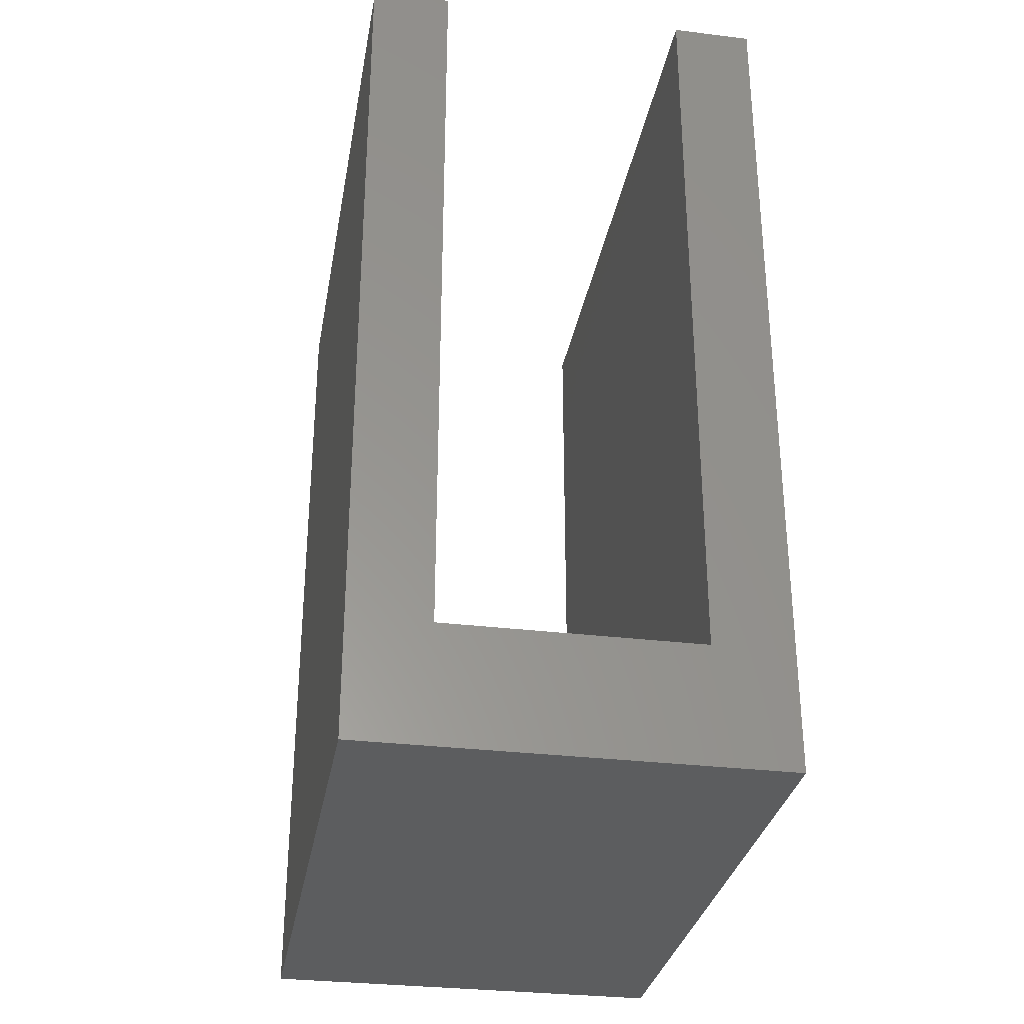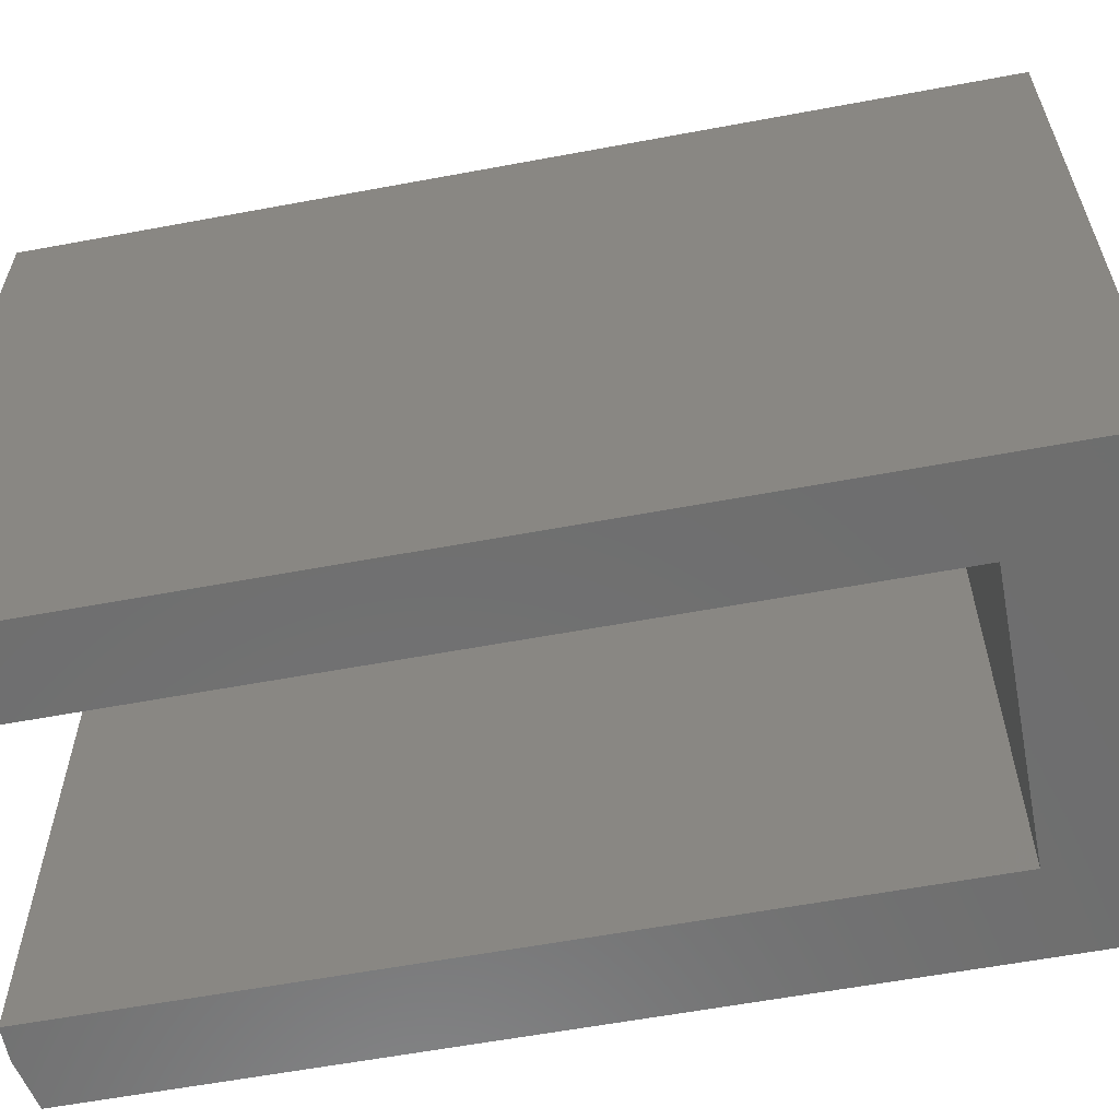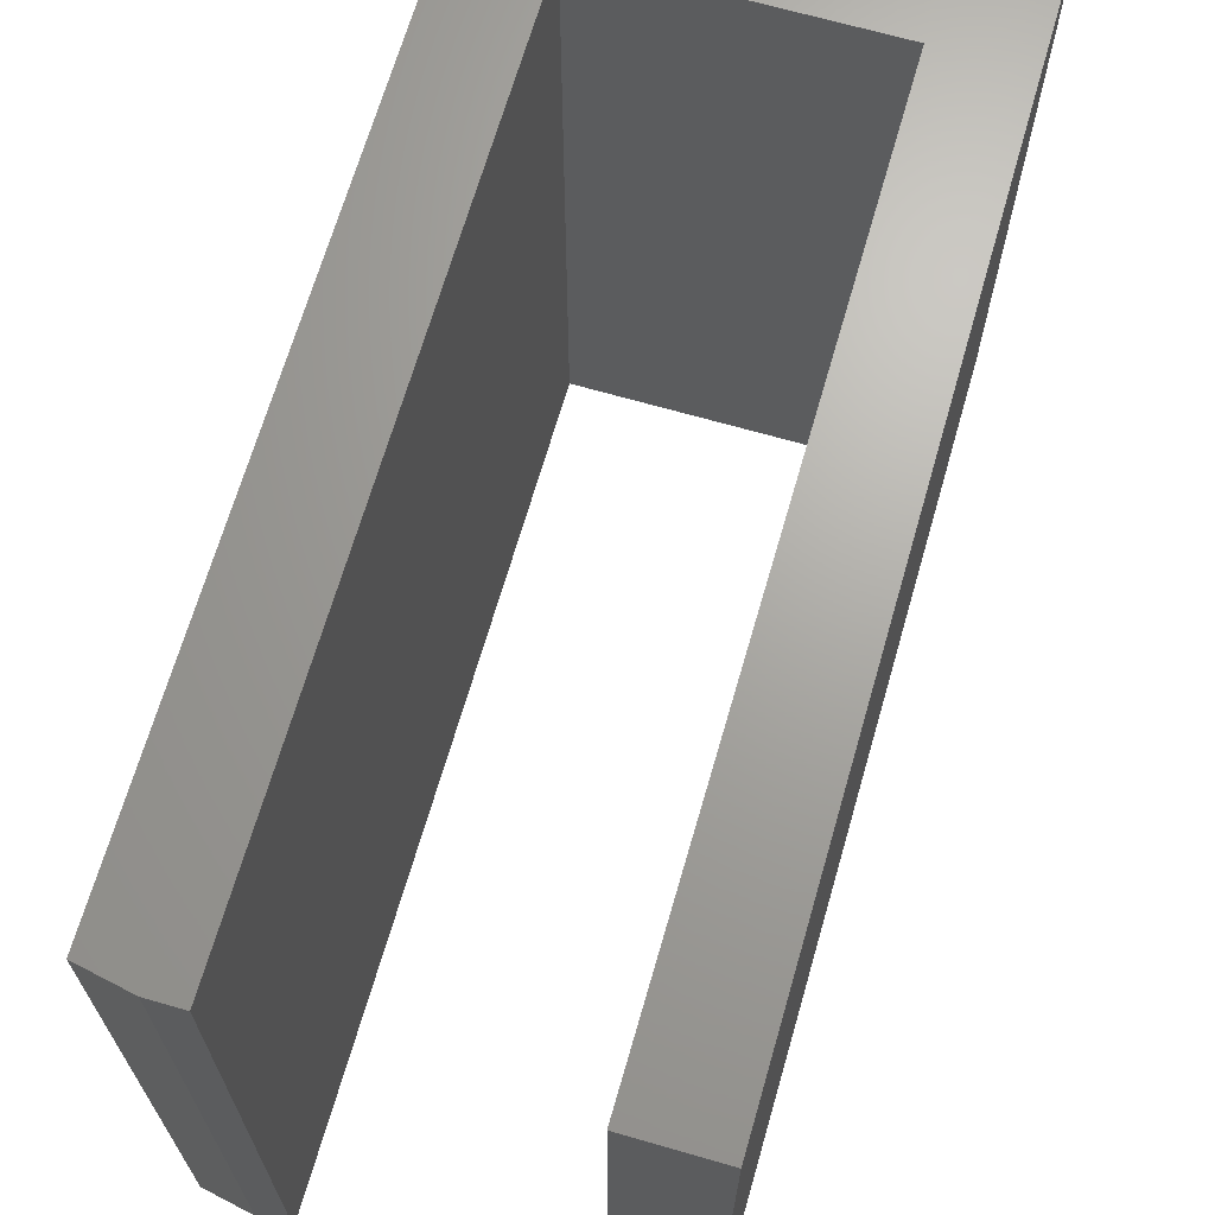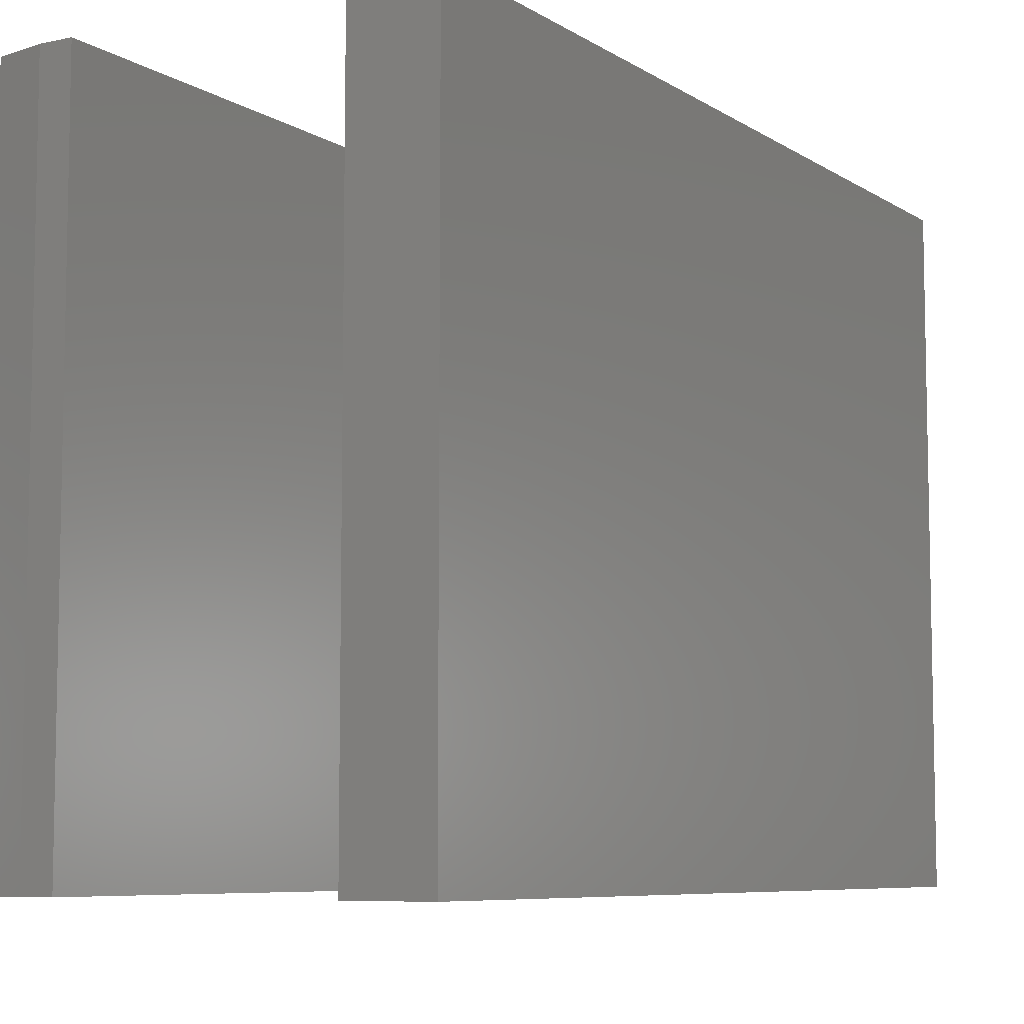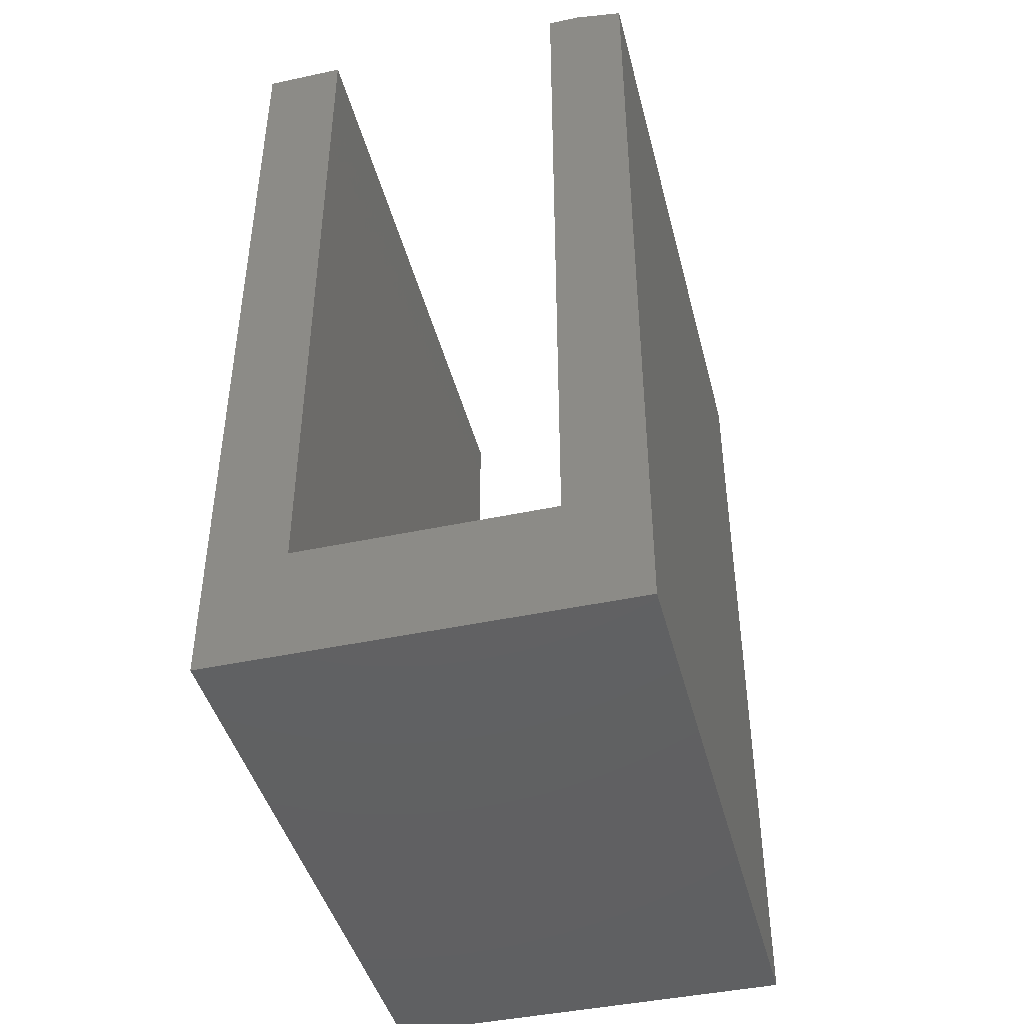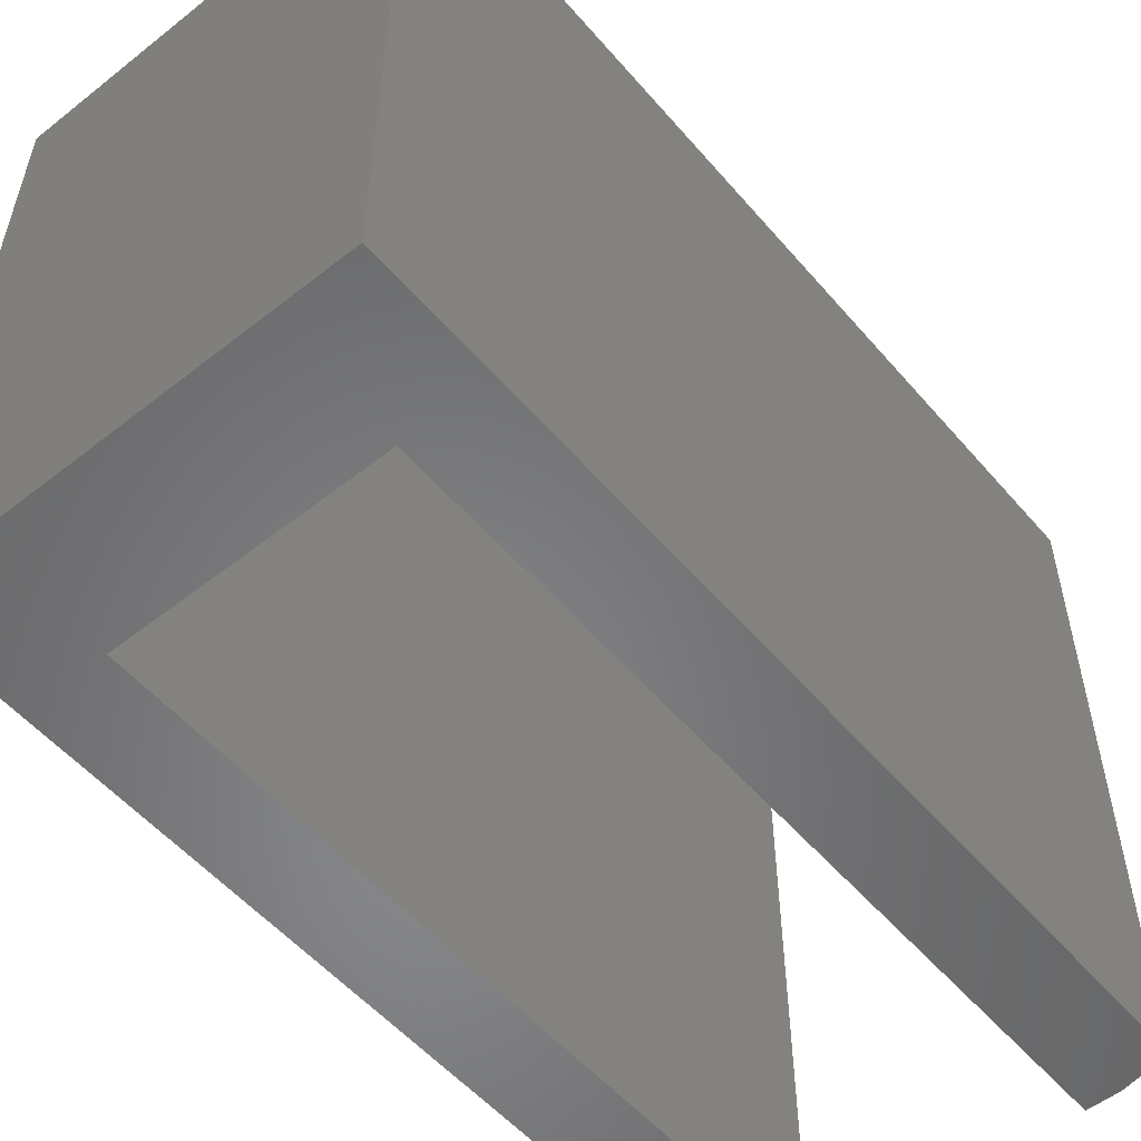
<metadata>
{"format":"stl","ext":"stl","renderer":"f3d","projection":"perspective","resolution":1024,"background":"white","views":[{"elev":-31.1,"azim":170.1,"up":"+Y"},{"elev":-60.1,"azim":-79.2,"up":"+Z"},{"elev":67.7,"azim":-163.9,"up":"+Z"},{"elev":-7.4,"azim":-149.0,"up":"+Z"},{"elev":-43.5,"azim":14.2,"up":"+Y"},{"elev":-54.4,"azim":39.8,"up":"+Z"}]}
</metadata>
<code>
# stl→obj: 18 verts, 32 faces
v -0.5345 0.4801 0.5234
v -0.5992 0.4801 0.5234
v -0.5345 -0.134 0.5234
v -0.5992 -0.2309 0.5234
v -0.3299 -0.134 0.5234
v -0.2652 -0.2309 0.5234
v -0.3299 0.4801 0.5234
v -0.2652 0.4723 0.5234
v -0.3043 0.4801 0.5234
v -0.3043 0.4801 0
v -0.2652 0.4723 0
v -0.3299 0.4801 0
v -0.2652 -0.2309 0
v -0.3299 -0.134 0
v -0.5992 -0.2309 0
v -0.5345 -0.134 0
v -0.5992 0.4801 0
v -0.5345 0.4801 0
f 1 2 3
f 3 2 4
f 3 4 5
f 5 4 6
f 5 6 7
f 7 6 8
f 7 8 9
f 10 11 12
f 12 11 13
f 12 13 14
f 14 13 15
f 14 15 16
f 16 15 17
f 16 17 18
f 10 12 9
f 9 12 7
f 6 13 8
f 8 13 11
f 8 11 9
f 9 11 10
f 2 17 4
f 4 17 15
f 18 17 1
f 1 17 2
f 3 16 1
f 1 16 18
f 14 16 5
f 5 16 3
f 7 12 5
f 5 12 14
f 15 13 4
f 4 13 6

</code>
